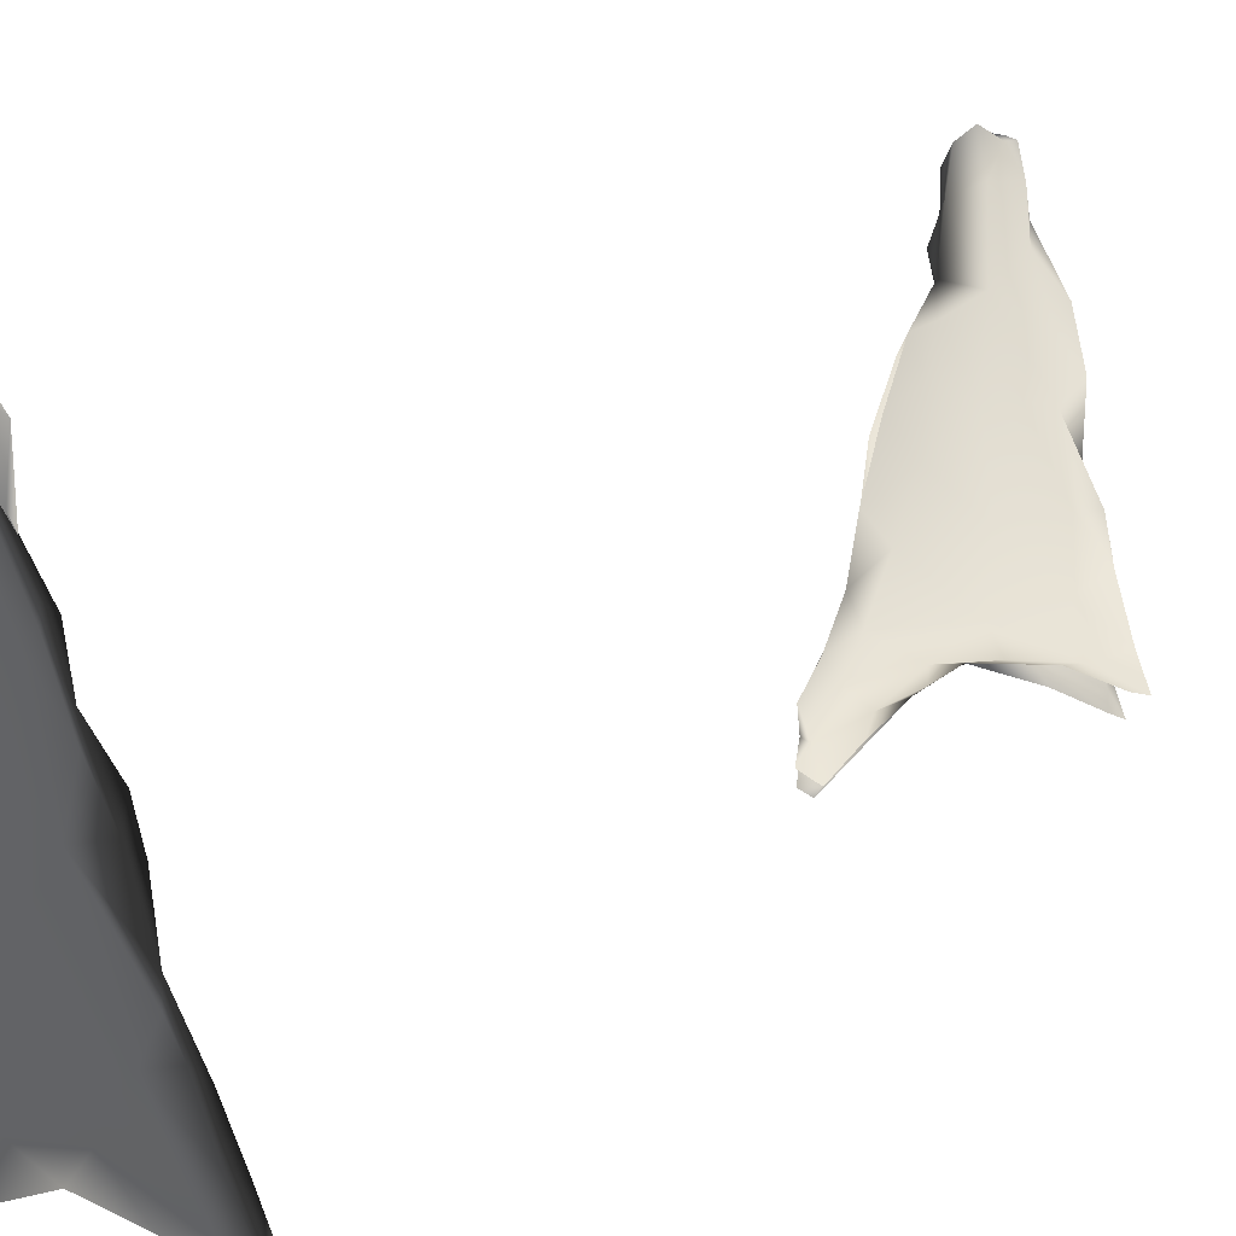
<metadata>
{"format":"obj","ext":"obj","renderer":"f3d","projection":"perspective","resolution":1024,"background":"white","views":[{"elev":3.0,"azim":-173.6,"up":"+Y"}]}
</metadata>
<code>
v 9278 3341 1634
v 9237 3312 1632
v 9259 3344 1635
v 9281 3357 1646
v 9278 3326 1611
v 9244 3247 1653
v 9234 3229 1650
v 9309 3334 1667
v 9207 3173 1668
v 9219 3182 1653
v 9257 3261 1628
v 9304 3210 1712
v 9293 3278 1645
v 9202 3075 1720
v 9199 3108 1690
v 9220 3162 1656
v 9335 3279 1716
v 9329 3278 1659
v 9166 3048 1719
v 9171 3012 1719
v 9197 3079 1689
v 9241 3155 1677
v 9157 2996 1745
v 9151 2916 1773
v 9302 3007 1824
v 9312 3172 1709
v 9346 3186 1745
v 9348 3234 1687
v 9357 3180 1721
v 9176 2875 1838
v 9218 3007 1748
v 9349 3105 1800
v 9122 2831 1834
v 9151 2887 1777
v 9367 3001 1874
v 9136 2847 1800
v 9335 3046 1804
v 9358 3122 1769
v 9361 3095 1776
v 9099 2760 1870
v 9118 2768 1848
v 9118 2793 1862
v 9096 2707 1879
v 9179 2840 1839
v 9295 2893 1890
v 9363 2910 1933
v 9364 3027 1844
v 9373 3013 1844
v 9110 2750 1891
v 9134 2722 1894
v 9305 2828 1958
v 9087 2712 1905
v 9387 2919 1947
v 9374 2926 1912
v 9108 2707 1929
v 9104 2690 1904
v 9106 2686 1894
v 9201 2762 1951
v 9220 2779 1914
v 9392 2921 1922
v 9131 2685 1909
v 9150 2718 1923
v 9296 2783 1969
v 9417 2825 2011
v 9175 2717 1918
v 9248 2745 1957
v 9302 2749 2035
v 9400 2814 2026
v 9375 2785 2024
v 9407 2843 1984
v 9294 2747 2012
v 9383 2737 2073
v 9323 2724 2035
v 9448 2761 2102
v 9430 2766 2052
v 9369 2683 2126
v 9332 2706 2110
v 9452 2711 2127
v 9385 2659 2125
v 9421 2661 2158
v 9424 2697 2110
v 9403 2626 2188
v 9389 2642 2178
v 9463 2684 2139
v 9454 2678 2128
v 9430 2600 2225
v 9442 2617 2212
v 9445 2651 2174
v 9439 2627 2164
v 9451 2638 2158
v 9425 2603 2167
v 9435 2613 2164
v 9266 3297 1599
v 9284 3337 1600
v 9301 3350 1603
v 9324 3313 1627
v 9349 3255 1674
v 9461 2735 2066
v 9346 2676 2078
v 9394 2612 2145
v 9426 2565 2186
v 9440 2591 2169
v 9434 2571 9193
v 9426 2584 9192
v 9455 2583 9199
v 9453 2624 9215
v 9415 2639 9227
v 9397 2612 9232
v 9398 2636 9233
v 9437 2634 9193
v 9452 2641 9205
v 9397 2691 9271
v 9453 2687 9251
v 9457 2678 9226
v 9431 2715 9287
v 9370 2668 9246
v 9333 2682 9301
v 9359 2698 9305
v 9407 2693 9260
v 9314 2694 9301
v 9433 2730 9273
v 9431 2740 9301
v 9316 2717 9327
v 9390 2757 9322
v 9382 2788 9362
v 9294 2712 9362
v 9311 2764 9390
v 9412 2802 9338
v 9414 2798 9364
v 9278 2717 9370
v 9393 2887 9442
v 9233 2720 9392
v 9215 2728 9440
v 9262 2845 9489
v 9408 2866 9431
v 9364 2848 9403
v 9187 2685 9444
v 9258 2764 9412
v 9149 2678 9454
v 9121 2655 9467
v 9402 2972 9515
v 9101 2646 9483
v 9122 2681 9481
v 9144 2714 9440
v 9257 2872 9503
v 9356 2960 9516
v 9122 2704 9500
v 9118 2706 9487
v 9145 2739 9503
v 9338 2941 9487
v 9285 3017 9594
v 9166 2787 9492
v 9340 3034 9547
v 9361 3092 9557
v 9362 3051 9582
v 9123 2784 9544
v 9152 2825 9561
v 9120 2819 9542
v 9185 2939 9613
v 9170 2886 9569
v 9143 2855 9588
v 9278 3010 9579
v 9124 2838 9559
v 9134 2884 9582
v 9251 3118 9676
v 9335 3131 9640
v 9335 3150 9631
v 9164 2939 9620
v 9188 3002 9659
v 9331 3103 9594
v 9349 3185 9663
v 9194 3007 9625
v 9337 3212 9684
v 9330 3244 9680
v 9193 3018 9675
v 9203 3071 9693
v 9276 3138 9653
v 9338 3280 9717
v 9303 3280 9738
v 9200 3090 9672
v 9213 3106 9714
v 9222 3146 9719
v 9323 3308 9711
v 9319 3310 9741
v 9232 3182 9704
v 9250 3238 9748
v 9283 3262 9713
v 9235 3217 9728
v 9260 3298 9761
v 9297 3329 9733
v 9282 3314 9770
v 9286 3318 9749
v 9240 3262 9736
v 9251 3310 9749
v 9267 3316 9750
v 9265 3309 9736
v 9419 2587 9148
v 9452 2608 9156
v 9376 2637 9197
v 9402 2895 9394
v 9169 2713 9411
v 9093 2682 9433
v 9382 3001 9476
v 9069 2676 9450
v 9089 2728 9476
v 9378 3064 9596
v 9161 3037 9651
v 9182 3123 9689
f 1 2 3
f 4 1 3
f 5 95 94
f 6 7 2
f 1 6 2
f 4 8 1
f 7 9 10
f 6 9 7
f 7 10 11
f 1 12 6
f 7 11 93
f 94 11 5
f 93 11 94
f 11 13 5
f 95 5 13
f 14 15 9
f 15 10 9
f 16 10 15
f 6 14 9
f 12 14 6
f 16 11 10
f 12 1 8
f 8 17 12
f 95 13 18
f 95 18 96
f 15 19 20
f 14 19 15
f 21 16 15
f 22 13 11
f 96 18 97
f 20 23 24
f 19 23 20
f 14 23 19
f 20 21 15
f 25 14 12
f 16 22 11
f 22 26 13
f 27 12 17
f 26 18 13
f 26 28 18
f 97 28 29
f 97 18 28
f 30 23 14
f 30 14 25
f 31 20 24
f 31 21 20
f 21 22 16
f 25 12 32
f 32 12 27
f 27 97 29
f 30 33 24
f 30 24 23
f 24 34 31
f 22 21 31
f 35 25 32
f 29 28 26
f 24 33 36
f 24 36 34
f 22 31 26
f 37 26 31
f 32 27 38
f 38 27 29
f 29 26 39
f 33 40 41
f 36 33 41
f 30 42 33
f 37 39 26
f 38 29 39
f 40 43 41
f 42 40 33
f 41 44 36
f 36 44 34
f 34 44 31
f 45 31 44
f 25 35 46
f 45 37 31
f 32 47 35
f 32 38 47
f 48 39 37
f 40 42 49
f 44 41 50
f 50 41 43
f 25 51 30
f 47 39 48
f 39 47 38
f 43 40 52
f 49 52 40
f 30 49 42
f 25 46 51
f 35 47 53
f 37 54 48
f 37 45 54
f 55 56 52
f 52 49 55
f 52 57 43
f 50 43 57
f 49 30 58
f 30 51 58
f 46 35 53
f 56 57 52
f 55 49 58
f 44 50 59
f 44 59 45
f 47 60 53
f 48 54 60
f 47 48 60
f 57 56 61
f 55 62 56
f 61 50 57
f 55 58 62
f 45 59 63
f 64 53 60
f 56 62 61
f 62 65 61
f 65 50 61
f 65 62 66
f 58 66 62
f 50 65 59
f 58 51 67
f 68 51 46
f 68 46 53
f 54 45 69
f 54 70 60
f 64 60 70
f 59 65 66
f 66 58 71
f 58 67 71
f 51 68 72
f 69 45 63
f 67 51 72
f 59 66 63
f 63 73 69
f 68 53 64
f 70 54 69
f 71 73 66
f 63 66 73
f 64 74 68
f 69 75 70
f 67 76 77
f 77 71 67
f 72 76 67
f 71 99 73
f 78 72 68
f 78 68 74
f 69 73 79
f 64 75 98
f 64 70 75
f 78 80 72
f 79 81 69
f 75 69 81
f 82 83 76
f 76 80 82
f 76 83 77
f 72 80 76
f 78 74 84
f 98 75 85
f 79 99 100
f 99 79 73
f 98 85 84
f 81 85 75
f 83 82 86
f 82 80 87
f 80 78 88
f 84 88 78
f 81 89 85
f 87 86 82
f 90 88 84
f 81 79 89
f 90 85 89
f 84 85 90
f 100 101 91
f 102 88 92
f 87 80 88
f 100 91 79
f 102 92 101
f 101 92 91
f 89 79 91
f 89 92 90
f 90 92 88
f 92 89 91
f 103 104 105
f 104 106 105
f 106 104 107
f 103 108 104
f 104 108 109
f 198 110 197
f 104 109 107
f 105 106 111
f 110 199 197
f 198 111 110
f 112 107 109
f 106 113 111
f 113 114 111
f 107 115 106
f 110 116 199
f 111 114 110
f 108 117 118
f 109 108 118
f 109 118 112
f 106 115 113
f 115 107 112
f 117 199 116
f 110 119 116
f 119 110 114
f 116 120 117
f 114 113 121
f 113 122 121
f 113 115 122
f 116 123 120
f 123 116 119
f 119 124 123
f 119 114 121
f 112 118 125
f 115 112 125
f 117 126 118
f 119 121 124
f 118 126 127
f 121 128 124
f 125 118 127
f 122 128 121
f 125 129 115
f 129 122 115
f 130 117 120
f 130 120 123
f 130 126 117
f 129 128 122
f 125 131 129
f 123 132 130
f 130 133 126
f 127 134 125
f 129 135 128
f 128 200 136
f 131 125 134
f 137 133 130
f 130 132 201
f 124 138 123
f 124 128 136
f 131 135 129
f 133 137 139
f 137 140 139
f 123 138 132
f 127 126 133
f 124 136 138
f 135 131 141
f 140 142 143
f 204 202 144
f 140 143 139
f 143 133 139
f 134 127 133
f 145 138 136
f 131 134 146
f 146 141 131
f 142 147 143
f 148 143 147
f 201 144 202
f 144 201 132
f 143 148 149
f 132 138 144
f 133 149 134
f 133 143 149
f 136 150 145
f 136 200 150
f 134 151 146
f 204 144 205
f 138 152 144
f 138 145 152
f 150 200 203
f 150 203 153
f 203 154 153
f 146 151 155
f 141 146 155
f 147 149 148
f 149 147 156
f 152 205 144
f 157 149 156
f 149 157 134
f 155 206 141
f 156 205 158
f 158 205 152
f 134 159 151
f 158 152 160
f 157 156 161
f 145 160 152
f 160 145 162
f 145 150 162
f 153 162 150
f 158 163 156
f 156 163 161
f 158 164 163
f 160 164 158
f 159 157 161
f 157 159 134
f 151 159 165
f 151 166 155
f 167 206 155
f 155 166 167
f 161 163 164
f 168 159 161
f 165 159 169
f 151 165 166
f 154 170 153
f 167 170 154
f 167 166 171
f 164 168 161
f 172 164 160
f 168 169 159
f 162 172 160
f 170 162 153
f 166 165 173
f 173 171 166
f 171 174 167
f 173 174 171
f 164 172 168
f 168 175 169
f 176 169 175
f 169 176 165
f 162 170 177
f 170 167 177
f 177 167 174
f 178 174 173
f 173 179 178
f 168 172 207
f 172 180 207
f 175 181 176
f 172 177 180
f 172 162 177
f 165 176 182
f 165 179 173
f 174 178 183
f 178 179 184
f 183 178 184
f 180 208 207
f 182 176 181
f 180 177 185
f 165 182 186
f 177 174 187
f 174 183 187
f 165 186 179
f 208 180 185
f 181 188 182
f 188 186 182
f 189 186 188
f 177 187 185
f 190 187 183
f 191 186 189
f 183 184 190
f 186 191 179
f 192 179 191
f 184 179 192
f 190 184 192
f 208 185 188
f 188 185 193
f 188 194 189
f 193 185 187
f 192 191 195
f 193 194 188
f 196 194 193
f 193 187 196
f 187 190 196
f 196 190 192
f 191 189 195
f 194 195 189
f 196 195 194
f 196 192 195

</code>
